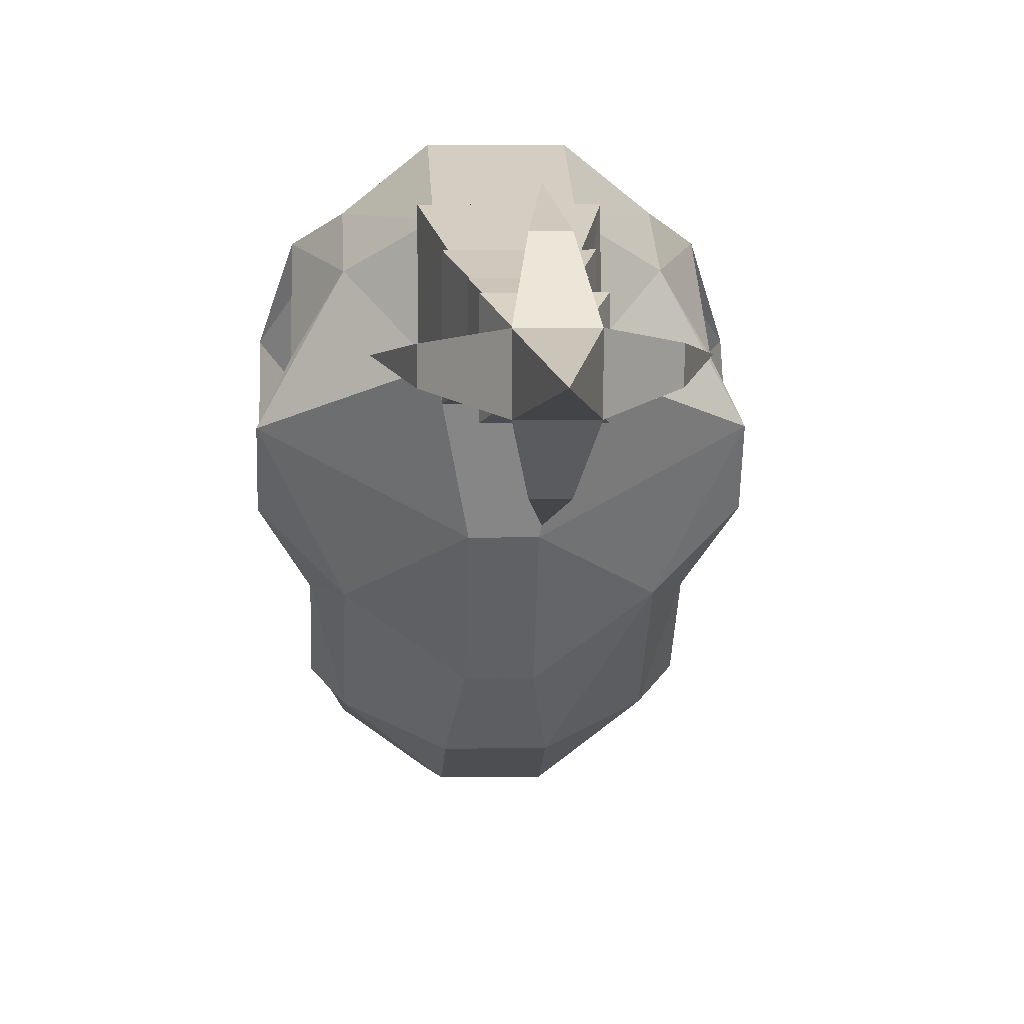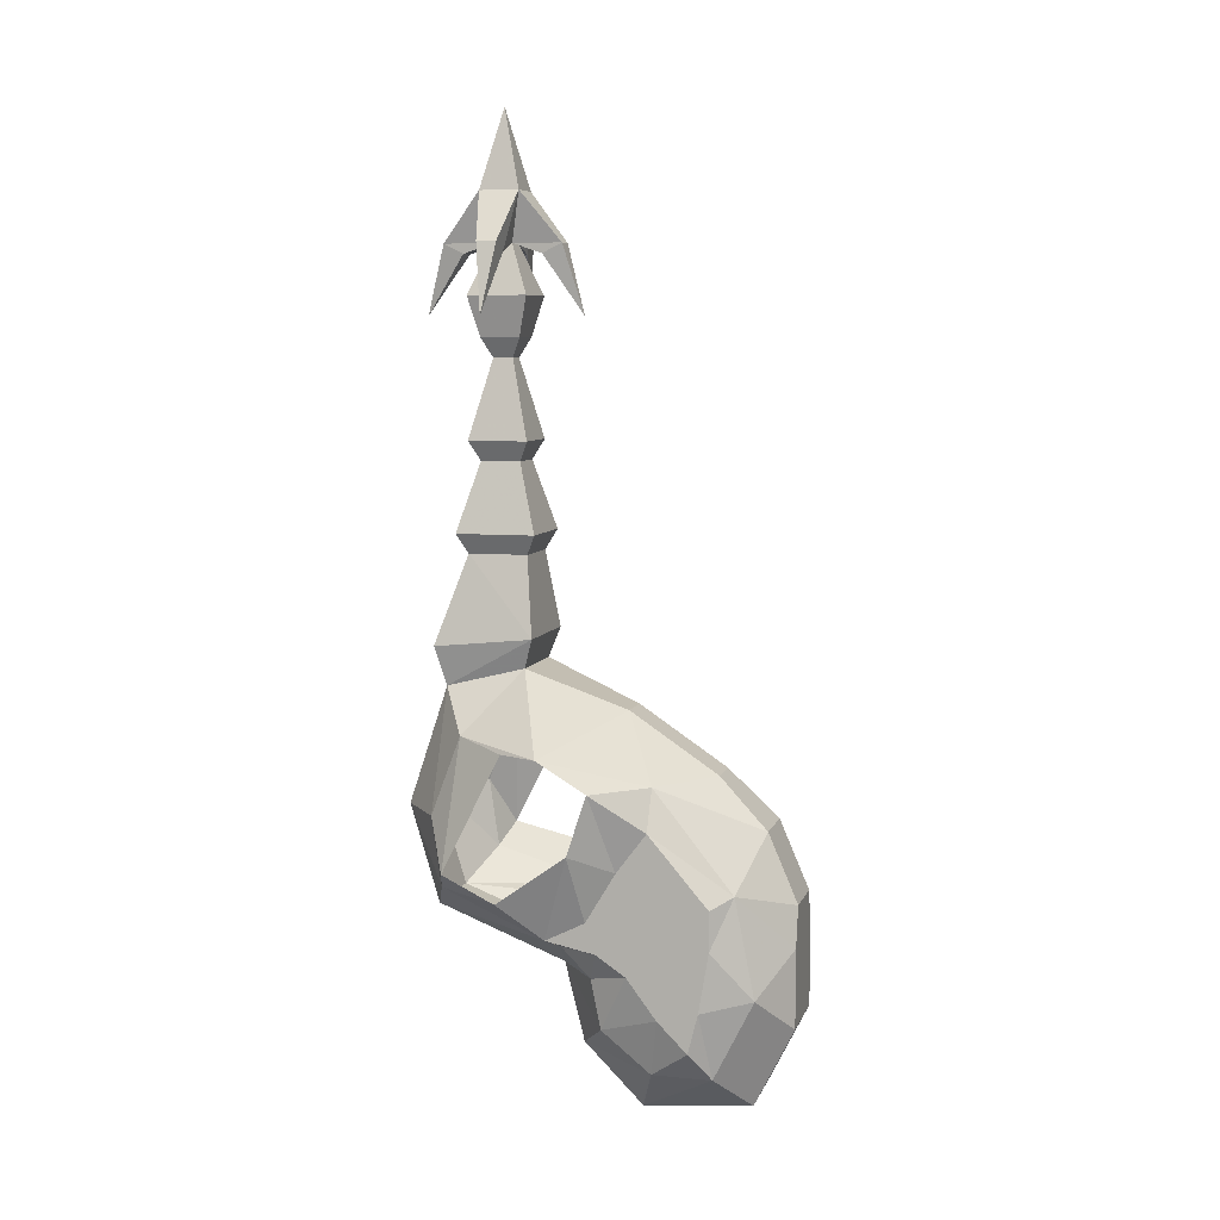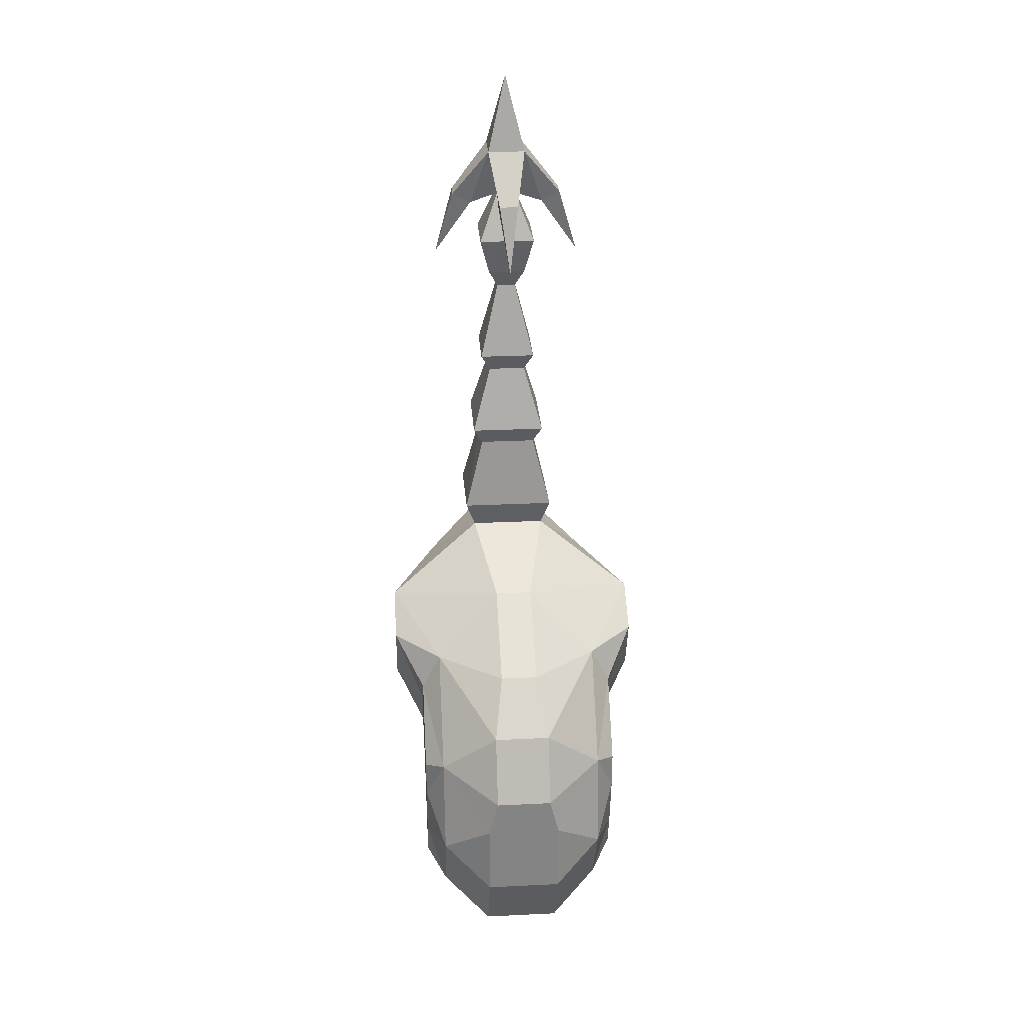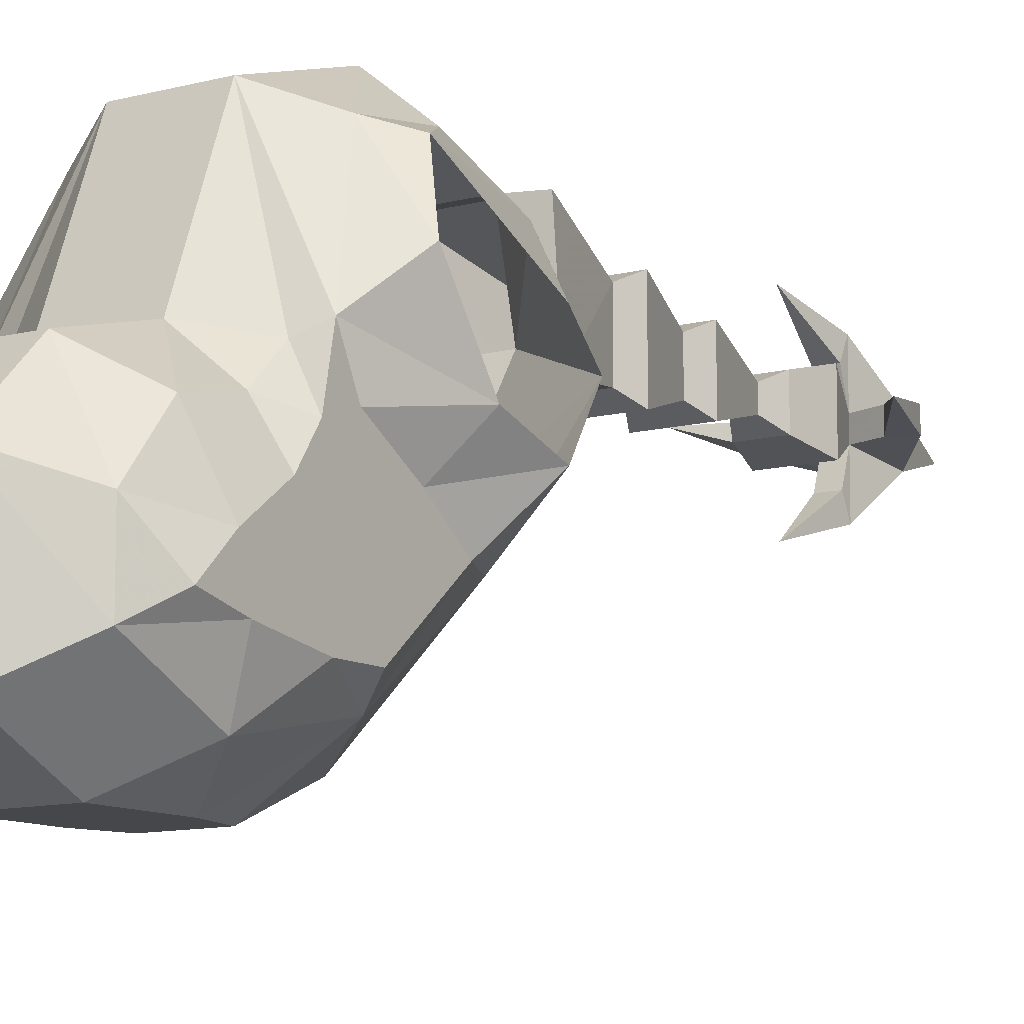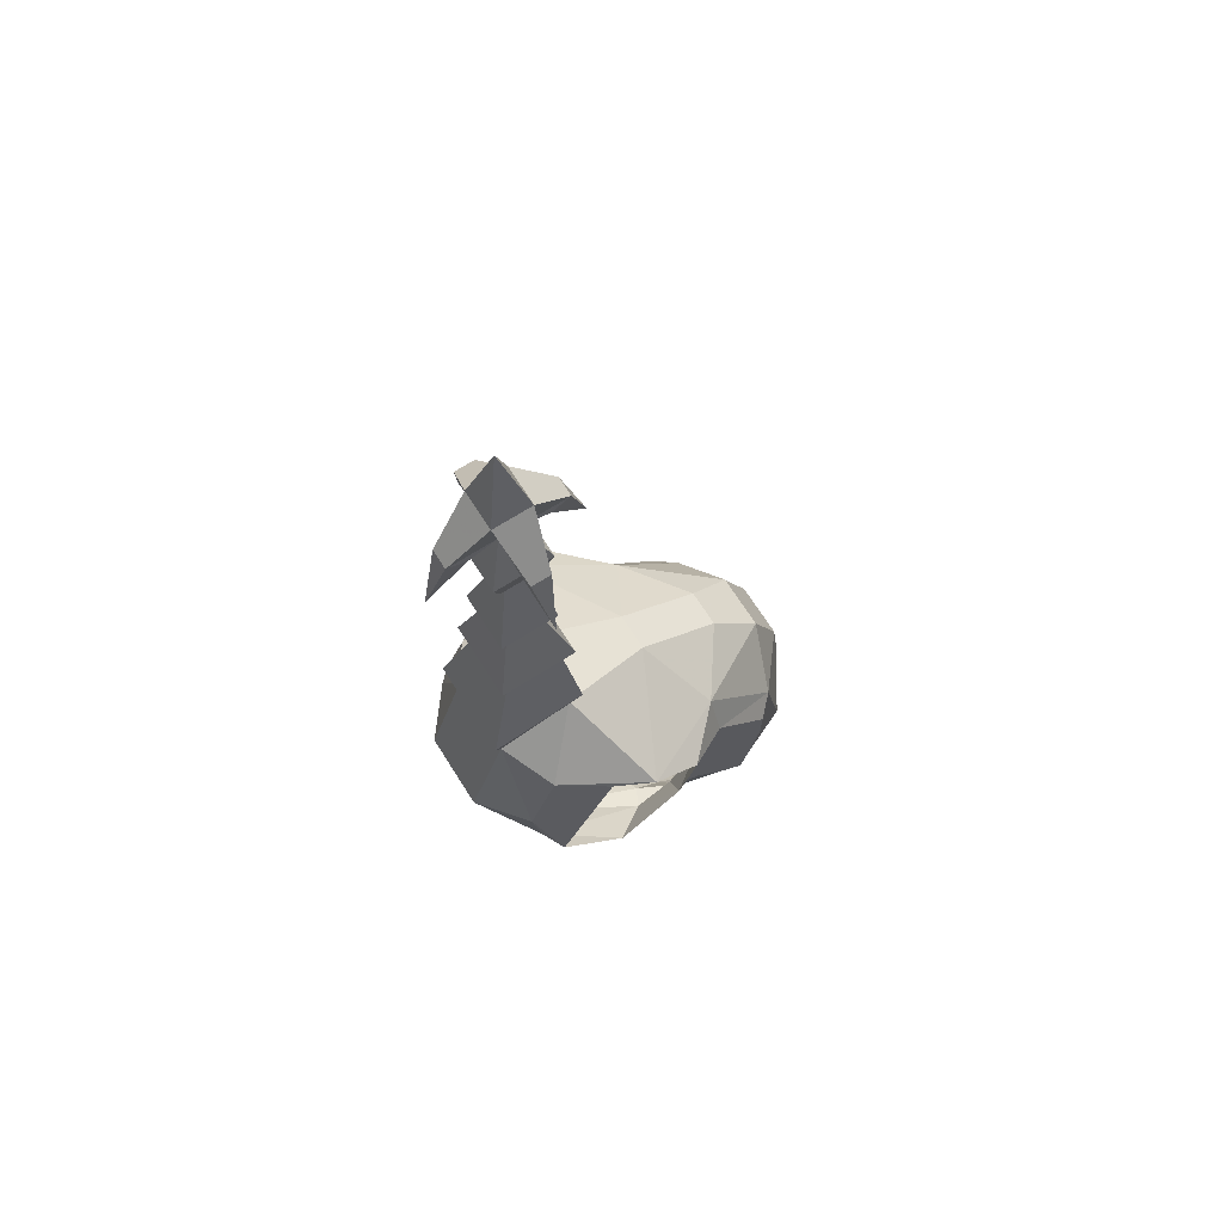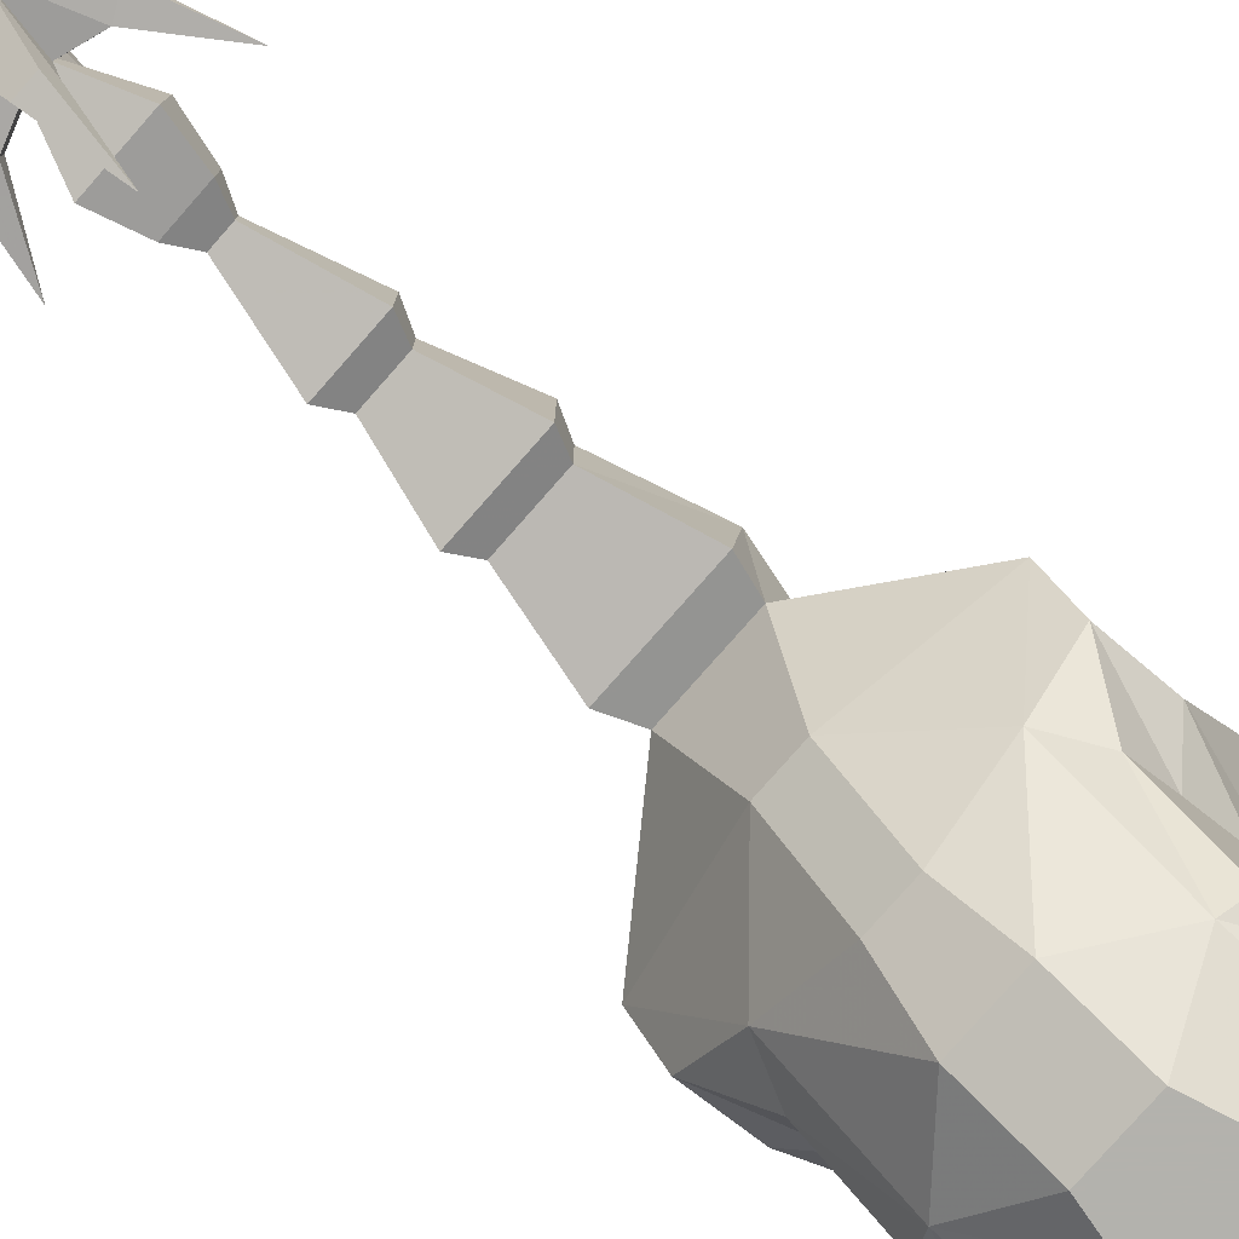
<metadata>
{"format":"obj","ext":"obj","renderer":"f3d","projection":"perspective","resolution":1024,"background":"white","views":[{"elev":6.3,"azim":-2.8,"up":"+Y"},{"elev":7.3,"azim":-74.9,"up":"+Z"},{"elev":28.8,"azim":-4.1,"up":"+Z"},{"elev":-10.4,"azim":-145.6,"up":"+Y"},{"elev":69.4,"azim":-122.5,"up":"+Z"},{"elev":-79.4,"azim":48.6,"up":"+Y"}]}
</metadata>
<code>
v 0.03125 -0.375 0.03125
v 0.07031 -0.3359 0.07812
v 0.02344 -0.375 0.0625
v -0.02344 -0.375 0.0625
v -0.03125 -0.375 0.03125
v -0.03125 -0.375 -0.03125
v 0.03125 -0.375 -0.03125
v 0.07031 -0.3516 0
v 0.08594 -0.3203 0.03906
v 0.08594 -0.3203 0.07031
v 0.08594 -0.2734 0.125
v 0.07031 -0.2734 0.1562
v 0.02344 -0.3516 0.1172
v -0.02344 -0.3516 0.1172
v -0.07031 -0.3359 0.07812
v -0.07031 -0.3516 0
v -0.07031 -0.3203 -0.0625
v -0.03125 -0.3438 -0.09375
v 0.03125 -0.3438 -0.09375
v 0.07031 -0.3203 -0.0625
v 0.08594 -0.3125 -0.007812
v 0.08594 -0.2812 -0.01562
v 0.08594 -0.2734 0.03906
v 0.08594 -0.25 0.09375
v 0.1094 -0.2344 0.1562
v 0.1094 -0.1953 0.1797
v 0.01562 -0.2422 0.2031
v 0.01562 -0.3125 0.1562
v -0.01562 -0.3125 0.1562
v -0.07031 -0.2734 0.1562
v -0.08594 -0.2734 0.125
v -0.08594 -0.3203 0.07031
v -0.08594 -0.3203 0.03906
v -0.08594 -0.3125 -0.007812
v -0.08594 -0.3047 -0.03906
v -0.07031 -0.2734 -0.0625
v -0.03125 -0.2578 -0.1016
v 0.07031 -0.2734 -0.0625
v 0.03125 -0.2109 -0.05469
v 0.07031 -0.2344 -0.03125
v 0.08594 -0.3047 -0.03906
v 0.03125 -0.2578 -0.1016
v -0.03125 -0.2109 -0.05469
v -0.03125 -0.1953 0.007812
v 0.03125 -0.1953 0.007812
v 0.07031 -0.2266 0.007812
v 0.08594 -0.2578 0.01562
v 0.08594 -0.2344 0.03125
v 0.08594 -0.2266 0.05469
v 0.1094 -0.2188 0.1094
v 0.03125 -0.09375 0.04688
v 0.08594 -0.1953 0.03906
v 0.07031 -0.2031 0.03125
v -0.03125 -0.09375 0.04688
v -0.03125 -0.07031 0.125
v 0.03125 -0.07031 0.125
v 0.07031 -0.1094 0.07031
v 0.1094 -0.1641 0.07031
v 0.07031 -0.1016 0.125
v 0.09375 -0.1172 0.08594
v 0.03125 -0.1016 0.2188
v 0.07031 -0.125 0.1875
v 0.09375 -0.1641 0.1797
v 0.03125 -0.1641 0.2344
v -0.01562 -0.2422 0.2031
v -0.03125 -0.1016 0.2188
v -0.03906 -0.09375 0.25
v 0.03906 -0.09375 0.25
v 0.01562 -0.1562 0.5938
v 0.01562 -0.125 0.5938
v 0 -0.1406 0.6562
v -0.01562 -0.1562 0.5938
v -0.007812 -0.1875 0.5547
v 0.007812 -0.1875 0.5547
v 0.007812 -0.1719 0.5469
v 0.007812 -0.1484 0.5547
v 0.03125 -0.1484 0.5469
v 0.04688 -0.1484 0.5547
v 0.04688 -0.1328 0.5547
v 0.007812 -0.1328 0.5547
v 0.007812 -0.1094 0.5469
v 0.007812 -0.09375 0.5547
v -0.01562 -0.125 0.5938
v -0.04688 -0.1328 0.5547
v -0.04688 -0.1484 0.5547
v -0.03125 -0.1484 0.5469
v -0.007812 -0.1484 0.5547
v -0.007812 -0.1719 0.5469
v 0 -0.2031 0.5
v -0.02344 -0.1641 0.5156
v 0.02344 -0.1641 0.5156
v 0.02344 -0.1172 0.5156
v 0.03125 -0.1328 0.5469
v 0.0625 -0.1406 0.5
v -0.007812 -0.1328 0.5547
v -0.007812 -0.09375 0.5547
v -0.007812 -0.1094 0.5469
v -0.02344 -0.1172 0.5156
v -0.03125 -0.1328 0.5469
v 0 -0.07812 0.5
v -0.0625 -0.1406 0.5
v 0.03906 -0.1719 0.2578
v -0.03125 -0.1641 0.2344
v -0.1094 -0.1953 0.1797
v -0.03906 -0.1719 0.2578
v 0.02344 -0.1641 0.3203
v -0.02344 -0.1641 0.3203
v -0.02344 -0.1172 0.3203
v 0.02344 -0.1172 0.3203
v 0.03125 -0.1094 0.3359
v 0.01562 -0.125 0.3906
v 0.01562 -0.1562 0.3906
v 0.03125 -0.1719 0.3359
v -0.03125 -0.1094 0.3359
v -0.01562 -0.125 0.3906
v -0.02344 -0.1172 0.4062
v 0.02344 -0.1172 0.4062
v 0.02344 -0.1641 0.4062
v -0.01562 -0.1562 0.3906
v -0.03125 -0.1719 0.3359
v 0.007812 -0.1328 0.4688
v 0.007812 -0.1484 0.4688
v -0.02344 -0.1641 0.4062
v -0.007812 -0.1484 0.4688
v -0.007812 -0.1328 0.4688
v -0.01562 -0.125 0.4844
v 0.01562 -0.125 0.4844
v 0.01562 -0.1562 0.4844
v -0.01562 -0.1562 0.4844
v -0.07031 -0.1016 0.125
v -0.07031 -0.125 0.1875
v -0.09375 -0.1641 0.1797
v -0.09375 -0.1172 0.08594
v -0.07031 -0.1094 0.07031
v -0.1094 -0.1641 0.07031
v -0.08594 -0.1953 0.03906
v -0.1094 -0.2188 0.1094
v -0.08594 -0.2266 0.05469
v -0.08594 -0.25 0.09375
v -0.1094 -0.2344 0.1562
v -0.07031 -0.2344 -0.03125
v -0.07031 -0.2266 0.007812
v -0.07031 -0.2031 0.03125
v -0.08594 -0.2344 0.03125
v -0.08594 -0.2734 0.03906
v -0.08594 -0.2812 -0.01562
v -0.08594 -0.2578 0.01562
f 1 2 3
f 1 7 8
f 1 8 2
f 2 8 9
f 2 9 10
f 2 10 11
f 2 11 12
f 2 12 13
f 2 13 3
f 4 14 15
f 4 15 5
f 5 15 16
f 5 16 6
f 7 20 8
f 9 21 22
f 9 22 23
f 9 23 10
f 10 23 11
f 11 23 24
f 11 24 25
f 11 25 12
f 12 25 26
f 12 26 27
f 12 27 28
f 12 28 13
f 14 29 30
f 14 30 15
f 15 30 31
f 15 31 32
f 15 32 33
f 15 33 16
f 17 34 35
f 22 47 23
f 23 47 48
f 23 48 24
f 24 48 49
f 24 49 50
f 24 50 25
f 52 58 50
f 52 50 49
f 52 49 48
f 63 62 26
f 26 62 64
f 26 64 27
f 21 20 41
f 21 41 22
f 65 103 104
f 65 104 30
f 65 30 29
f 121 125 126
f 121 126 127
f 121 127 122
f 122 127 128
f 122 128 124
f 129 126 125
f 129 125 124
f 129 124 128
f 103 131 104
f 104 131 132
f 135 136 137
f 137 136 138
f 137 138 139
f 137 139 140
f 140 139 31
f 140 31 30
f 140 30 104
f 136 144 138
f 138 144 139
f 139 144 145
f 139 145 31
f 31 145 32
f 32 145 33
f 33 145 146
f 33 146 34
f 34 146 35
f 144 147 145
f 145 147 146
f 1 3 4
f 1 4 5
f 1 5 6
f 1 6 7
f 3 13 4
f 4 13 14
f 6 18 7
f 7 18 19
f 13 28 14
f 14 28 29
f 17 35 36
f 38 40 22
f 38 22 41
f 38 41 20
f 40 46 47
f 40 47 22
f 51 57 52
f 52 57 58
f 52 48 53
f 53 48 46
f 57 59 60
f 57 60 58
f 59 62 60
f 60 62 63
f 27 64 65
f 27 65 29
f 27 29 28
f 47 46 48
f 64 103 65
f 105 102 106
f 105 106 107
f 105 107 108
f 105 108 67
f 67 108 68
f 68 108 109
f 68 109 106
f 68 106 102
f 110 111 112
f 110 112 113
f 110 114 115
f 110 115 111
f 112 119 120
f 112 120 113
f 120 119 115
f 120 115 114
f 118 117 121
f 118 121 122
f 118 122 123
f 116 123 124
f 116 124 125
f 116 125 117
f 117 125 121
f 122 124 123
f 132 131 133
f 133 131 130
f 133 130 134
f 133 134 135
f 135 134 136
f 54 136 134
f 143 142 144
f 143 144 136
f 35 146 36
f 36 146 141
f 141 146 147
f 141 147 142
f 142 147 144
f 6 16 17
f 6 17 18
f 7 19 20
f 8 20 21
f 8 21 9
f 16 33 34
f 16 34 17
f 17 36 37
f 17 37 18
f 38 39 40
f 38 20 42
f 38 42 39
f 39 45 40
f 40 45 46
f 51 52 53
f 51 53 45
f 51 56 57
f 53 46 45
f 57 56 59
f 59 61 62
f 59 56 61
f 61 66 67
f 61 67 68
f 61 68 64
f 61 64 62
f 20 19 42
f 64 68 102
f 64 102 103
f 105 67 66
f 105 66 103
f 105 103 102
f 110 113 109
f 110 109 114
f 111 115 116
f 111 116 117
f 111 117 112
f 112 117 118
f 112 118 119
f 113 120 107
f 113 107 106
f 113 106 109
f 120 114 107
f 107 114 108
f 108 114 109
f 118 123 119
f 119 123 115
f 115 123 116
f 66 55 130
f 66 130 131
f 66 131 103
f 36 141 43
f 36 43 37
f 141 142 44
f 141 44 43
f 54 143 136
f 54 134 55
f 55 134 130
f 143 54 44
f 143 44 142
f 39 42 37
f 39 37 43
f 39 43 44
f 39 44 45
f 51 45 44
f 51 44 54
f 51 54 55
f 51 55 56
f 61 56 66
f 66 56 55
f 69 70 71
f 69 71 72
f 69 72 73
f 69 73 74
f 69 74 75
f 69 75 76
f 69 76 77
f 69 77 78
f 69 78 70
f 70 78 79
f 70 79 80
f 70 80 81
f 70 81 82
f 70 82 83
f 70 83 71
f 71 83 72
f 72 83 84
f 72 84 85
f 72 85 86
f 72 86 87
f 72 87 73
f 73 87 88
f 73 88 89
f 73 89 74
f 74 89 75
f 75 89 88
f 75 88 87
f 75 87 76
f 76 80 93
f 76 93 77
f 77 93 94
f 77 94 78
f 78 94 79
f 79 94 93
f 79 93 80
f 95 83 96
f 95 96 97
f 95 97 80
f 95 87 86
f 95 86 99
f 95 99 84
f 95 84 83
f 83 82 96
f 96 82 100
f 96 100 97
f 97 100 81
f 97 81 80
f 81 100 82
f 85 101 86
f 86 101 99
f 99 101 84
f 84 101 85
f 76 87 90
f 76 90 91
f 76 91 92
f 76 92 80
f 95 80 92
f 95 92 98
f 95 98 90
f 95 90 87
f 129 128 91
f 129 91 90
f 129 90 126
f 126 90 98
f 126 98 127
f 127 98 92
f 127 92 128
f 128 92 91

</code>
